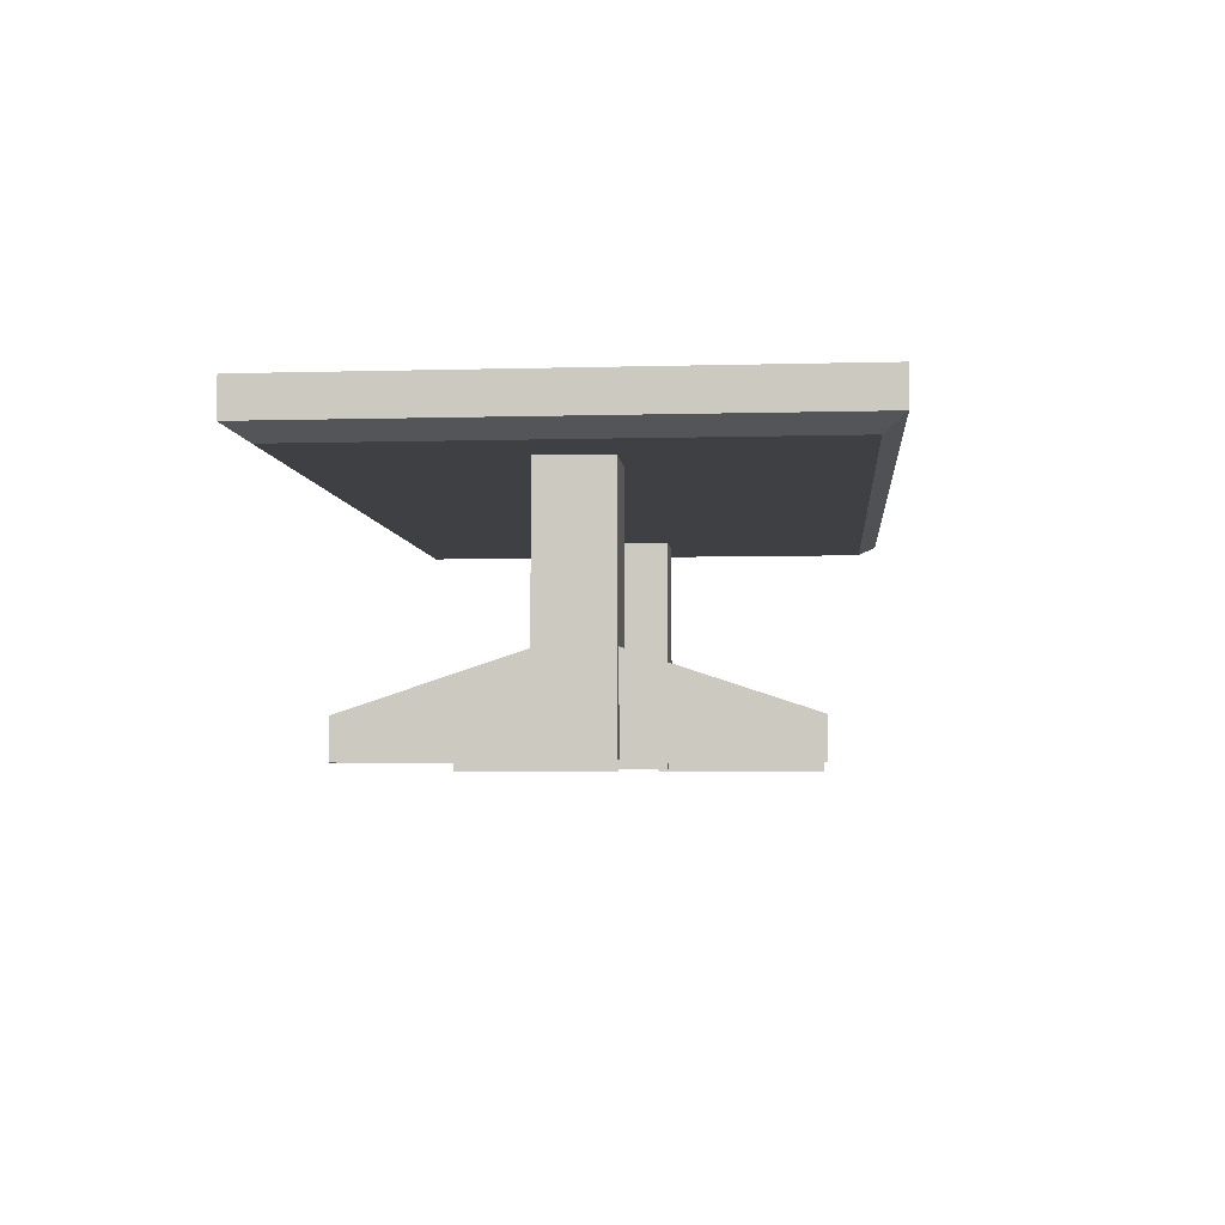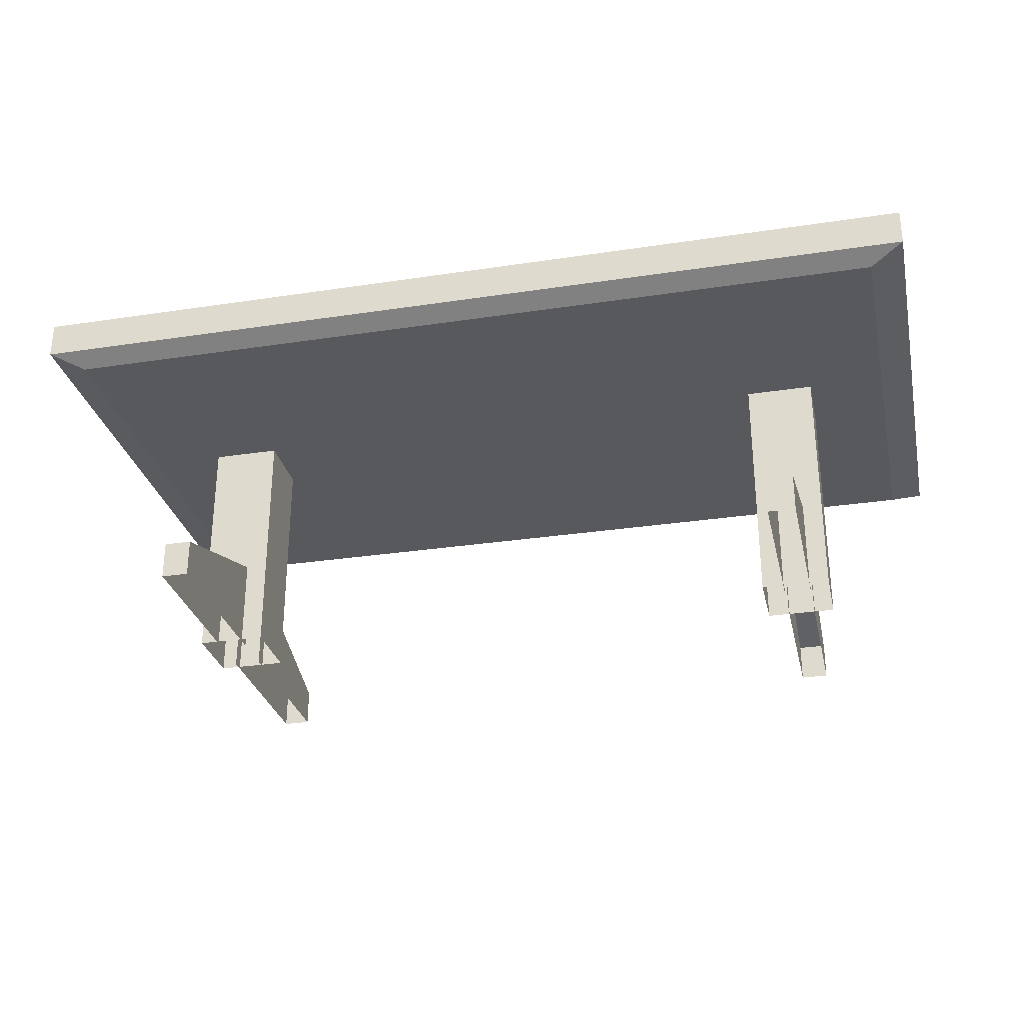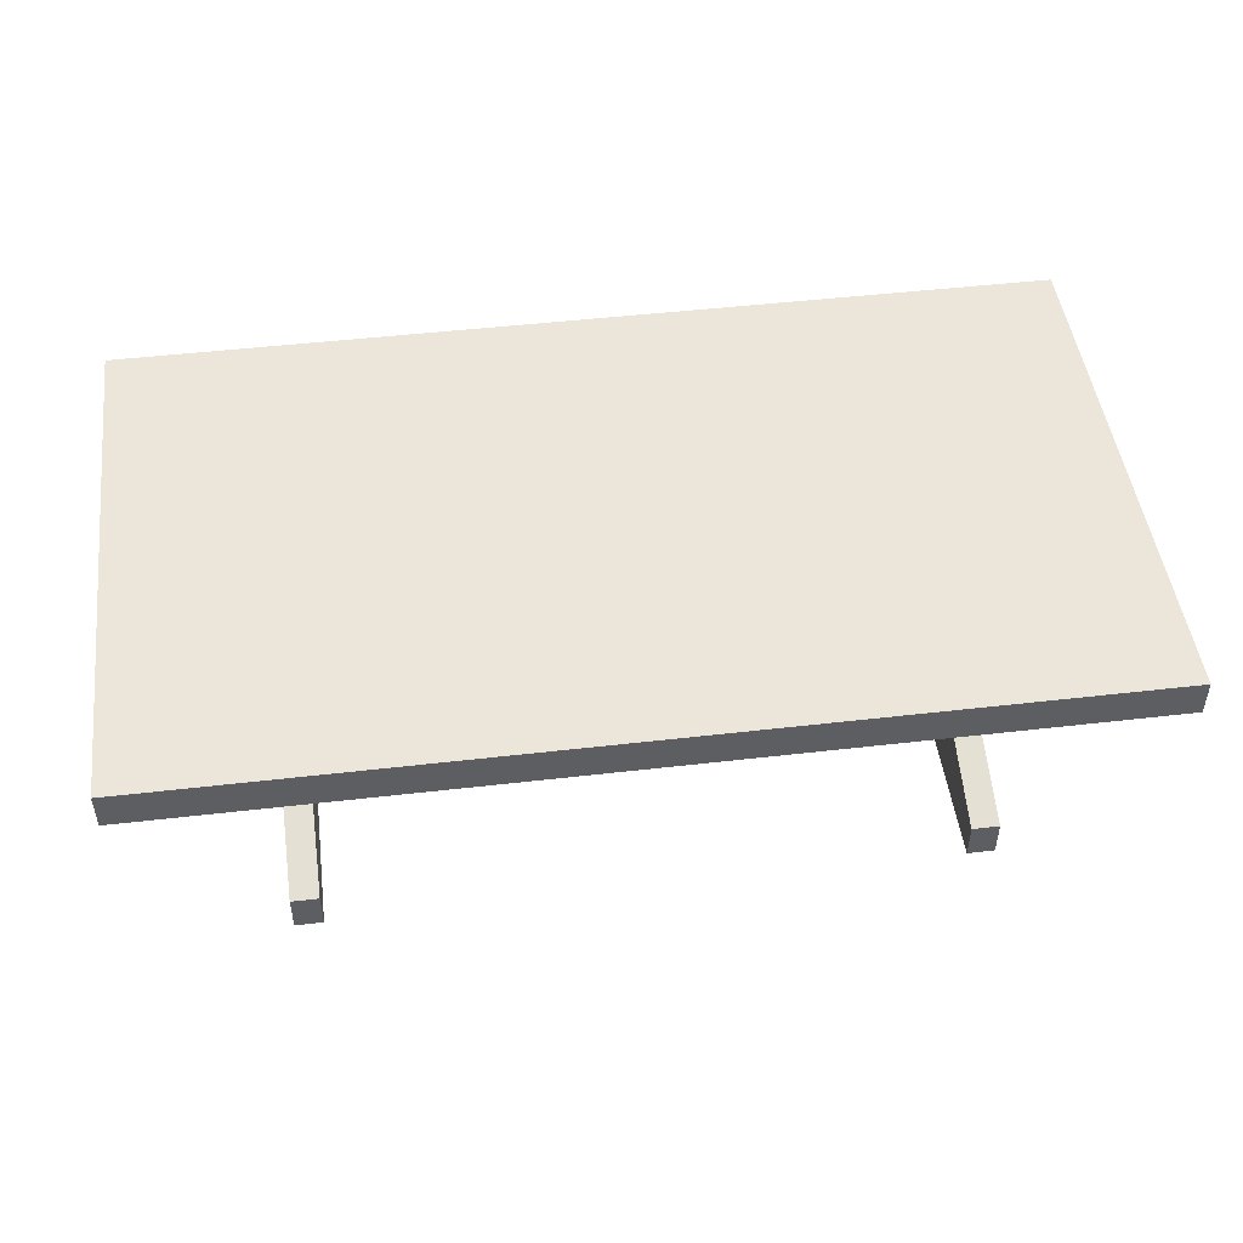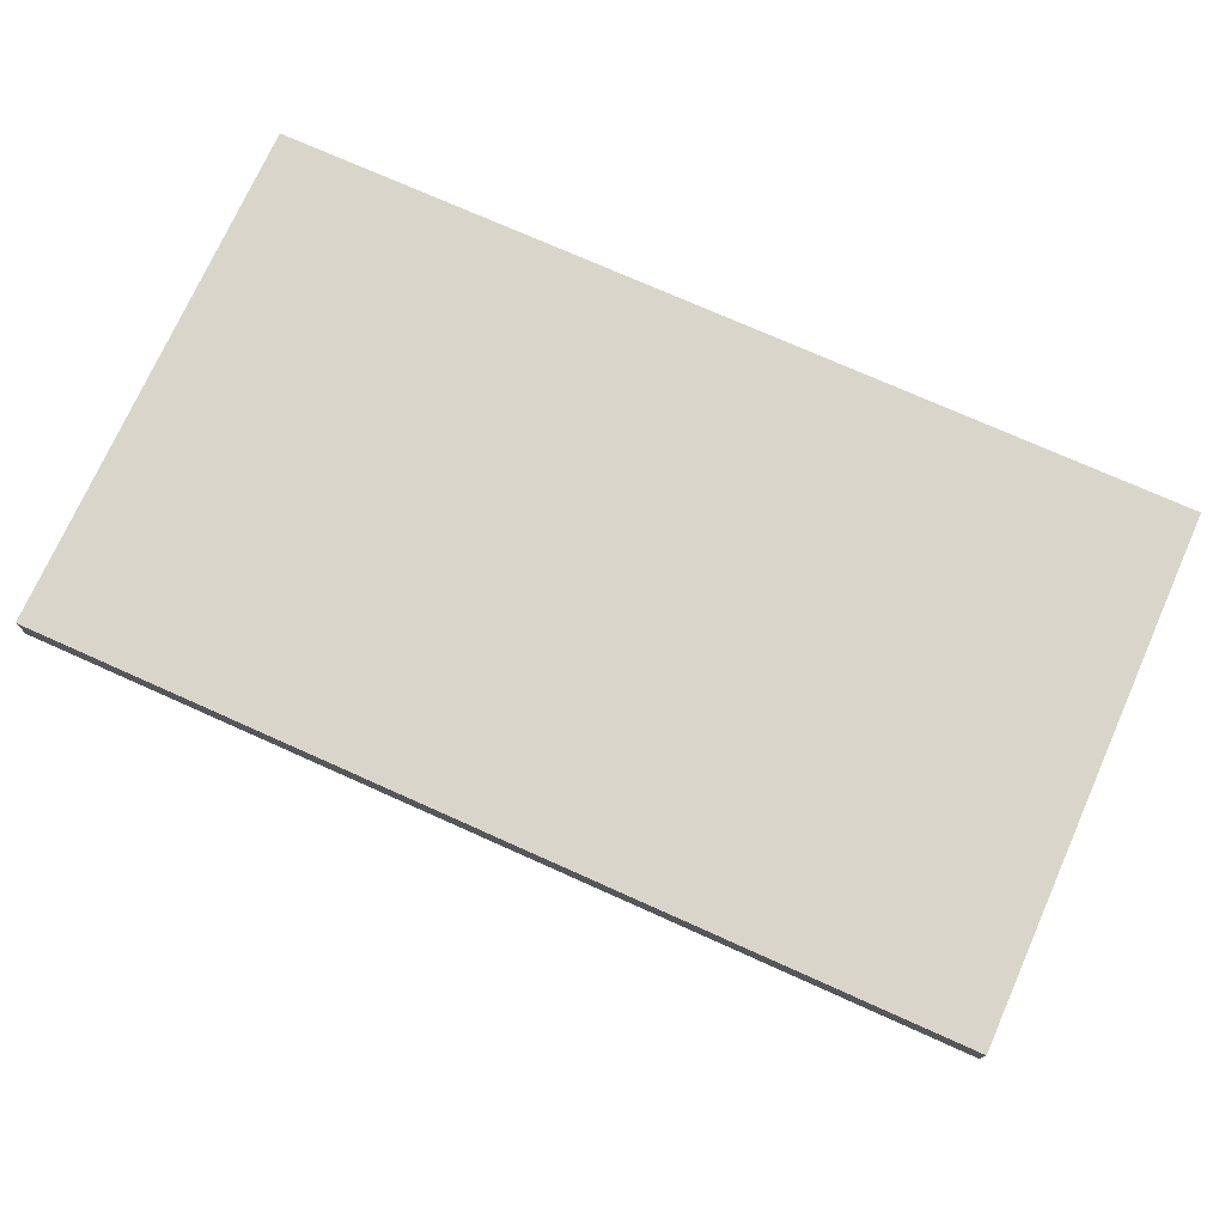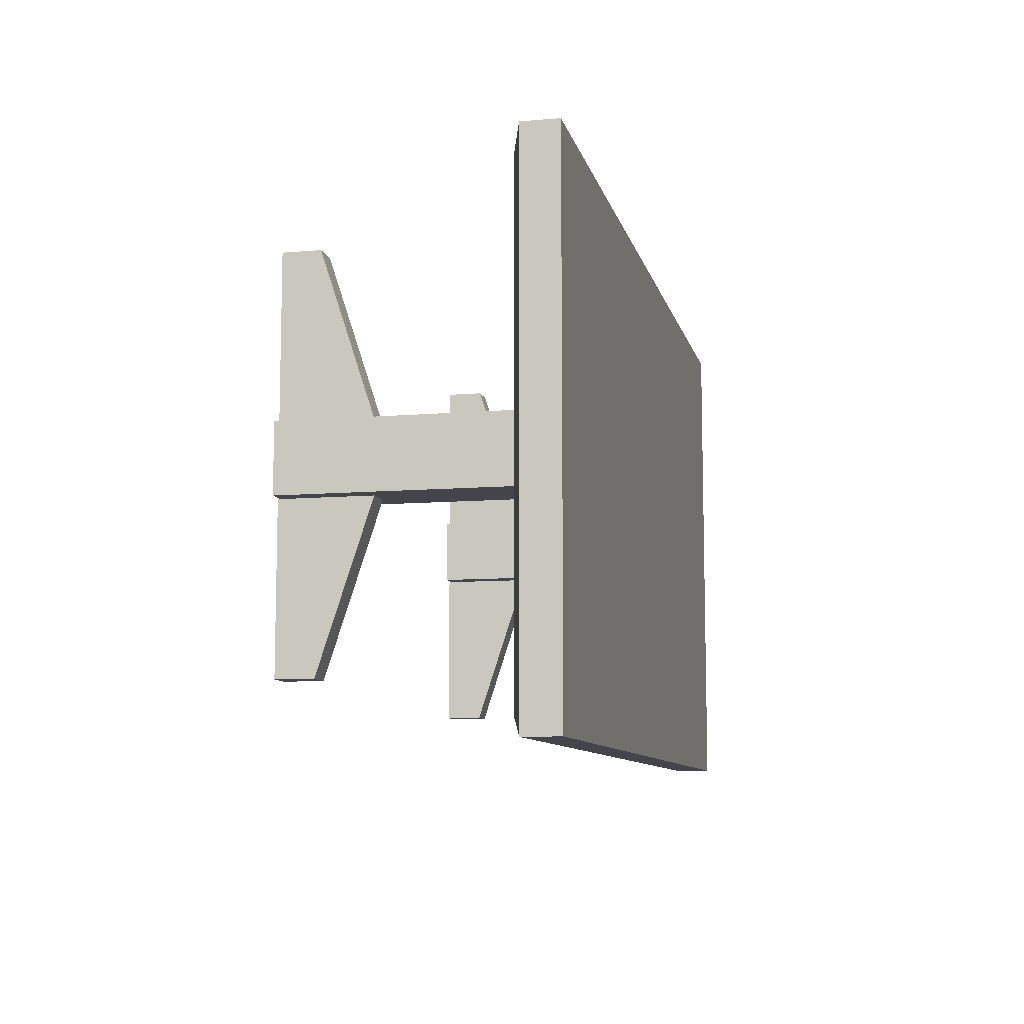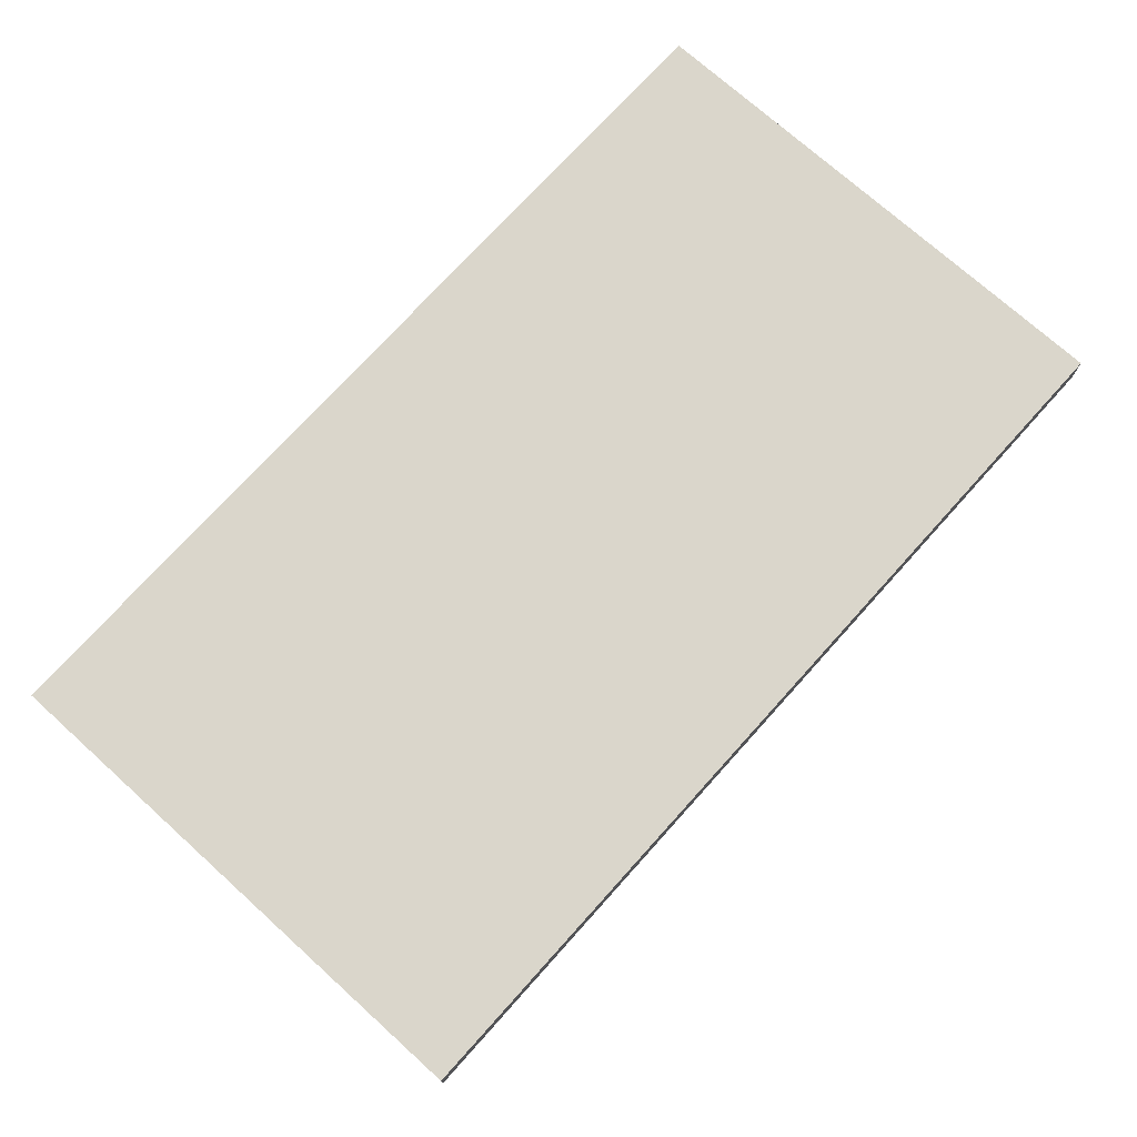
<metadata>
{"format":"obj","ext":"obj","renderer":"f3d","projection":"perspective","resolution":1024,"background":"white","views":[{"elev":-4.7,"azim":-84.9,"up":"+Y"},{"elev":-29.4,"azim":-167.4,"up":"+Y"},{"elev":48.4,"azim":172.6,"up":"+Y"},{"elev":74.2,"azim":-155.9,"up":"+Y"},{"elev":-9.2,"azim":102.8,"up":"+Z"},{"elev":73.7,"azim":-48.0,"up":"+Y"}]}
</metadata>
<code>
g default
v -1.499 0.01765 0.1489
v -1.201 0.01765 0.1489
v -1.499 1.086 0.1489
v -1.201 1.086 0.1489
v -1.499 1.086 -0.1489
v -1.201 1.086 -0.1489
v -1.499 0.01765 -0.1489
v -1.201 0.01765 -0.1489
v -1.296 0.008103 -0.8651
v -1.413 0.008103 -0.8651
v -1.296 0.1716 -0.8651
v -1.413 0.1716 -0.8651
v -1.296 0.4249 -0.09622
v -1.413 0.4249 -0.09622
v -1.296 0.008103 -0.09622
v -1.413 0.008103 -0.09622
v -1.296 0.008103 0.8651
v -1.413 0.008103 0.8651
v -1.296 0.1716 0.8651
v -1.413 0.1716 0.8651
v -1.296 0.4249 0.09622
v -1.413 0.4249 0.09622
v -1.296 0.008103 0.09622
v -1.413 0.008103 0.09622
v 1.296 0.008103 0.8651
v 1.413 0.008103 0.8651
v 1.296 0.1716 0.8651
v 1.413 0.1716 0.8651
v 1.296 0.4249 0.09622
v 1.413 0.4249 0.09622
v 1.296 0.008103 0.09622
v 1.413 0.008103 0.09622
v -1.979 1.118 1.127
v 1.979 1.118 1.127
v -1.979 1.275 1.127
v 1.979 1.275 1.127
v -1.979 1.275 -1.127
v 1.979 1.275 -1.127
v -1.979 1.118 -1.127
v 1.979 1.118 -1.127
v -1.834 1.064 -1.044
v 1.834 1.064 -1.044
v 1.834 1.064 1.044
v -1.834 1.064 1.044
v 1.201 0.01765 0.1489
v 1.499 0.01765 0.1489
v 1.201 1.086 0.1489
v 1.499 1.086 0.1489
v 1.201 1.086 -0.1489
v 1.499 1.086 -0.1489
v 1.201 0.01765 -0.1489
v 1.499 0.01765 -0.1489
v 1.296 0.008103 -0.8651
v 1.413 0.008103 -0.8651
v 1.296 0.1716 -0.8651
v 1.413 0.1716 -0.8651
v 1.296 0.4249 -0.09622
v 1.413 0.4249 -0.09622
v 1.296 0.008103 -0.09622
v 1.413 0.008103 -0.09622
g meetingTable
f 1 2 4 3
f 5 6 8 7
f 2 8 6 4
f 7 1 3 5
f 9 10 12 11
f 11 12 14 13
f 10 16 14 12
f 15 9 11 13
f 17 19 20 18
f 19 21 22 20
f 18 20 22 24
f 23 21 19 17
f 25 26 28 27
f 27 28 30 29
f 26 32 30 28
f 31 25 27 29
f 33 34 36 35
f 35 36 38 37
f 37 38 40 39
f 41 42 43 44
f 34 40 38 36
f 39 33 35 37
f 39 40 42 41
f 40 34 43 42
f 34 33 44 43
f 33 39 41 44
f 45 46 48 47
f 49 50 52 51
f 46 52 50 48
f 51 45 47 49
f 53 55 56 54
f 55 57 58 56
f 54 56 58 60
f 59 57 55 53

</code>
